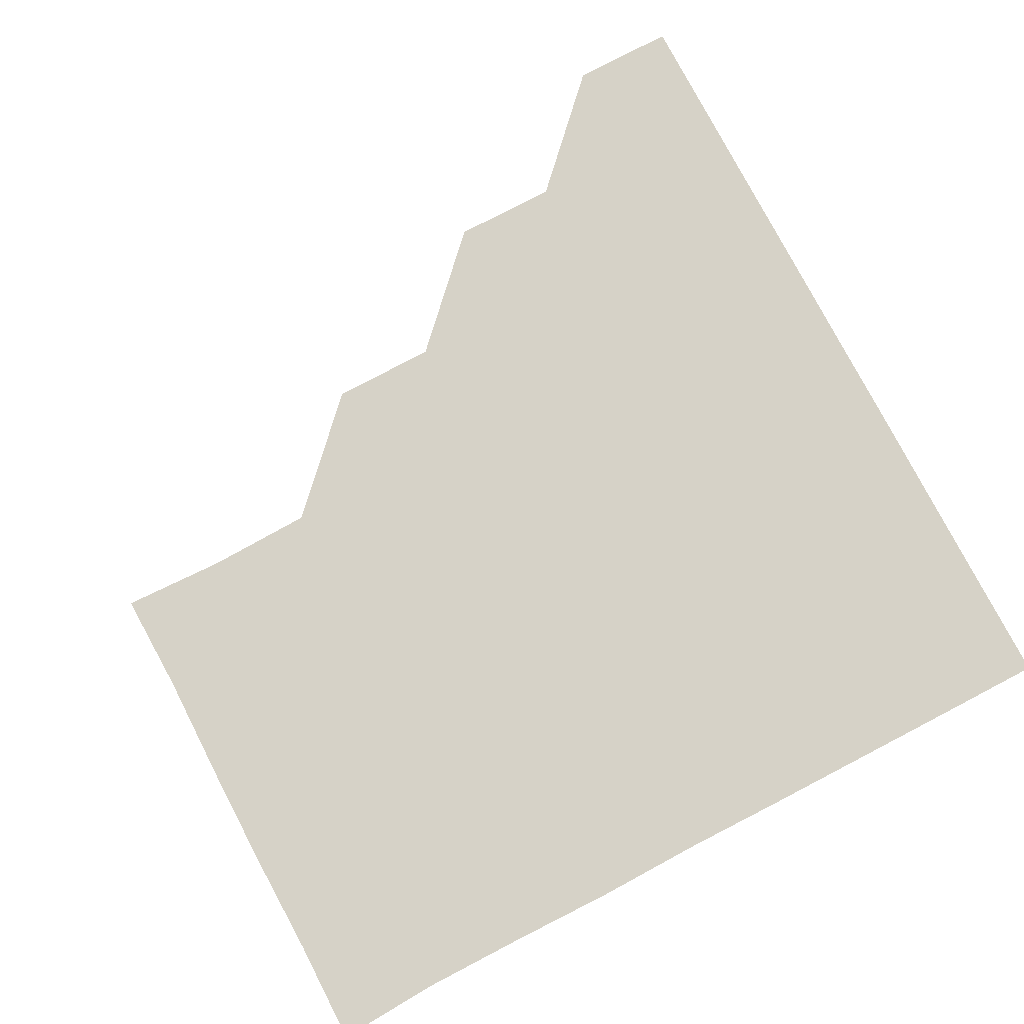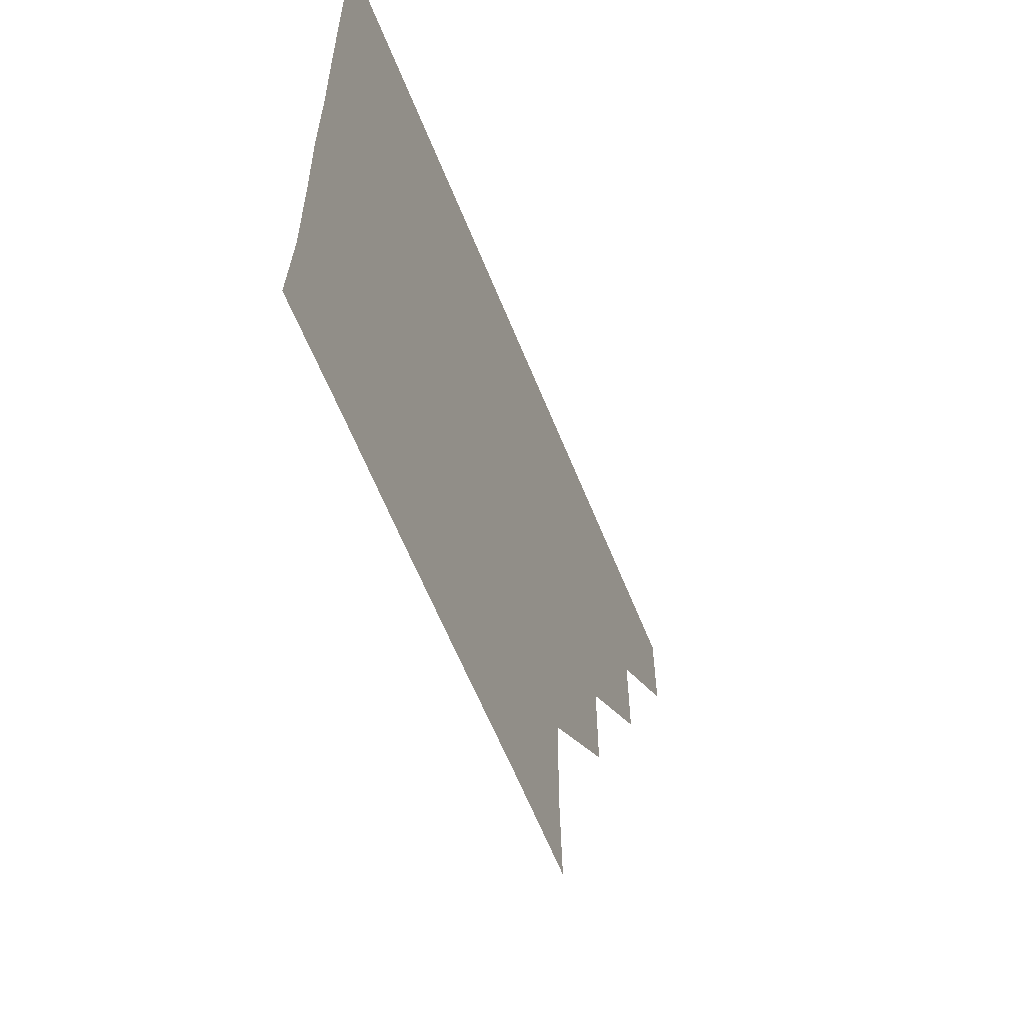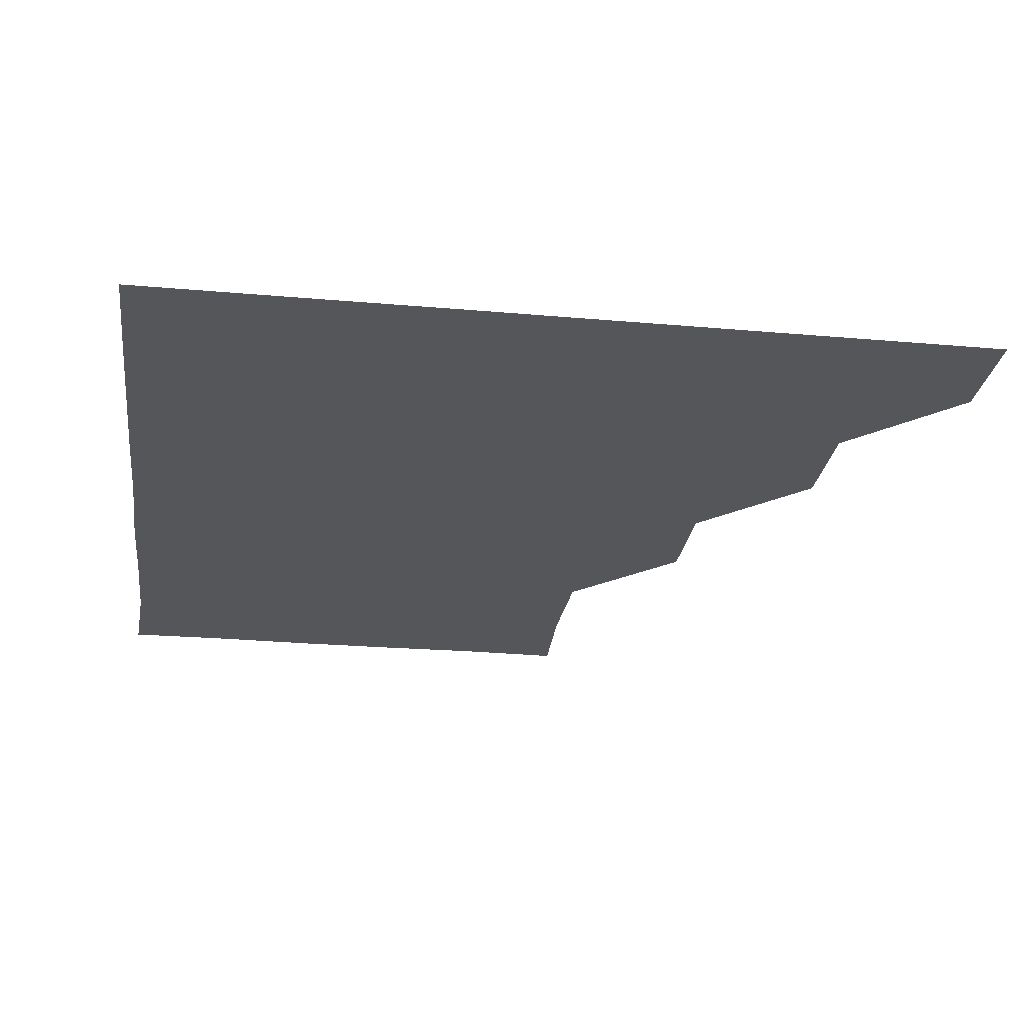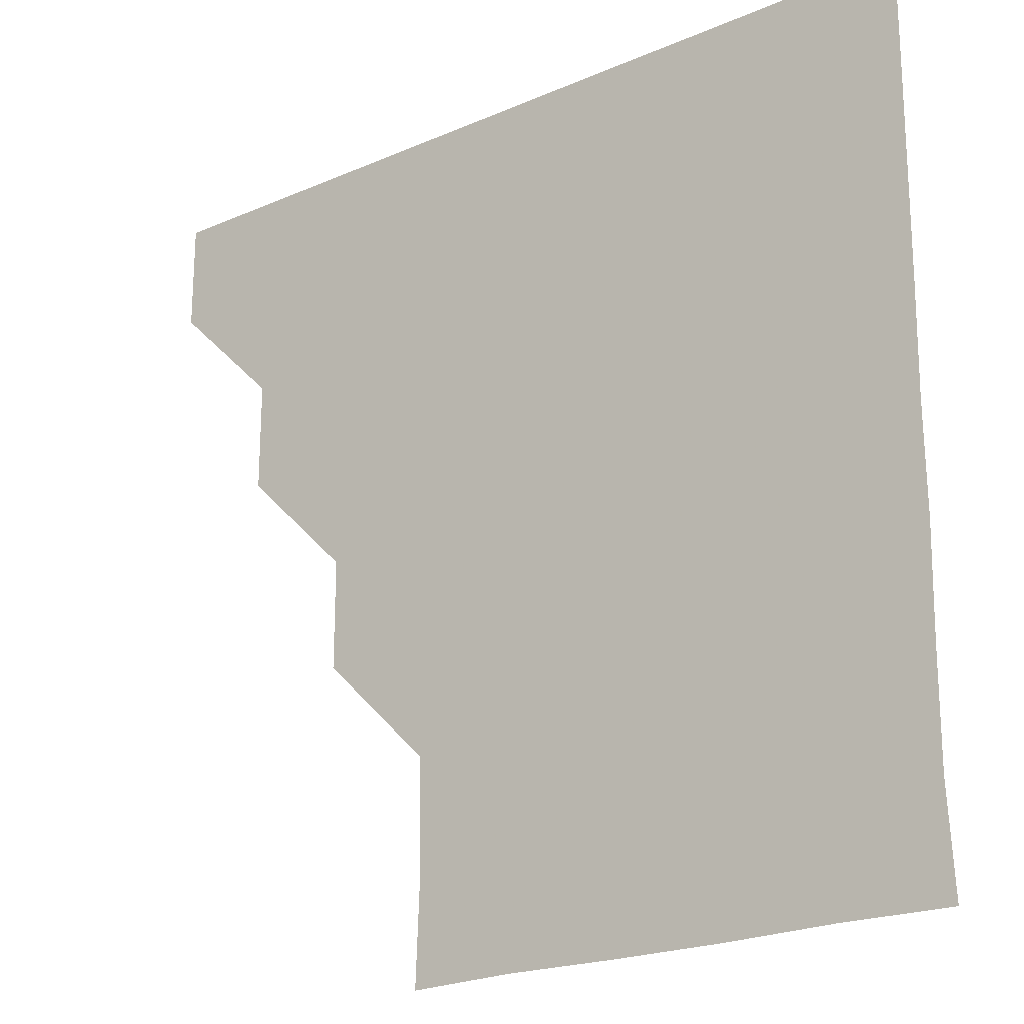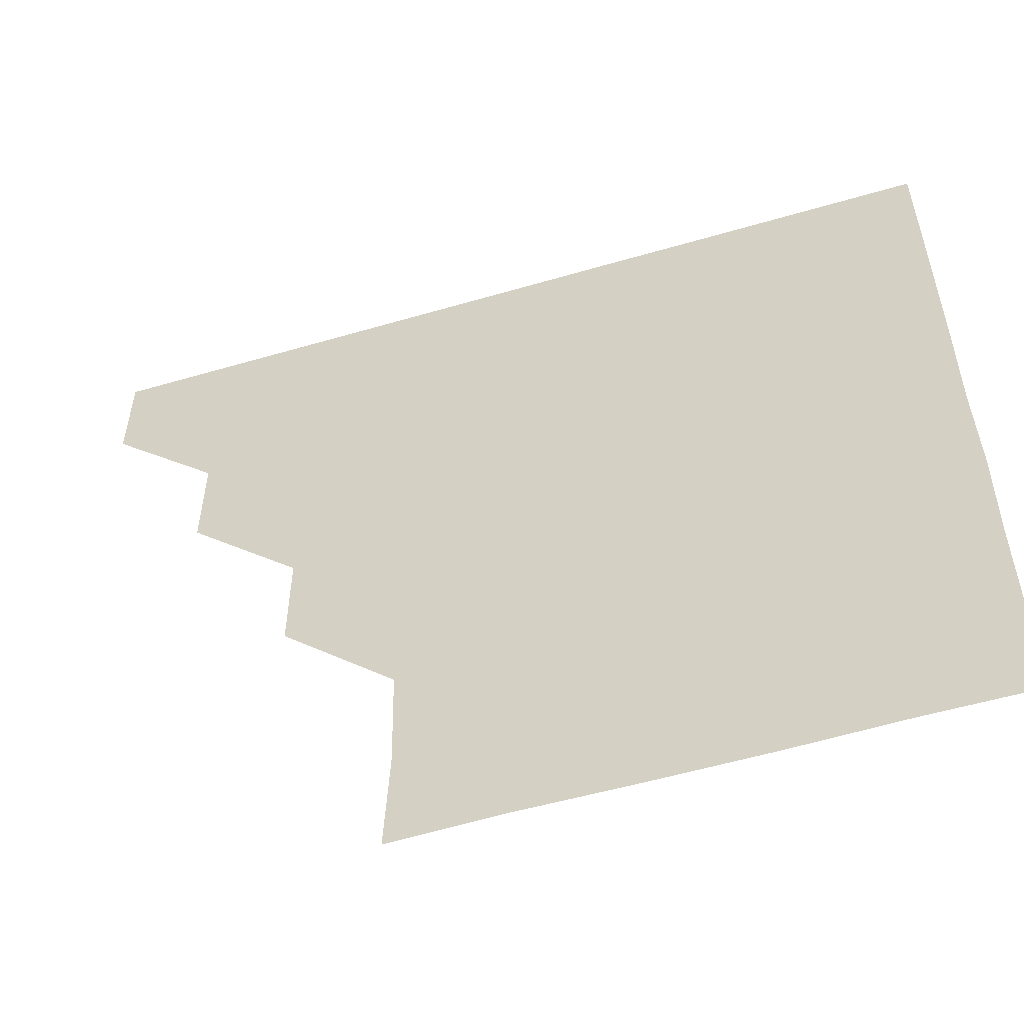
<metadata>
{"format":"obj","ext":"obj","renderer":"f3d","projection":"perspective","resolution":1024,"background":"white","views":[{"elev":78.5,"azim":62.2,"up":"+Z"},{"elev":-62.5,"azim":112.0,"up":"+Y"},{"elev":-25.8,"azim":172.0,"up":"+Z"},{"elev":-21.9,"azim":37.3,"up":"+Y"},{"elev":-56.7,"azim":17.0,"up":"+Y"}]}
</metadata>
<code>
v 451 361 0
v 451 391 0
v 481.1 300.7 0
v 481.2 330.9 0
v 481 361 0
v 481 391 0
v 511.3 240.6 0
v 511.3 270.7 0
v 511.1 301.1 0
v 511 331.1 0
v 511 361 0
v 511 391 0
v 541.1 150.7 0
v 542.2 180.3 0
v 541.5 210.7 0
v 541.1 241 0
v 541 271.2 0
v 541.1 301.1 0
v 541 331 0
v 541 361 0
v 541 391 0
v 570.1 151.2 0
v 571.1 181.5 0
v 571.3 211.2 0
v 571.1 241.2 0
v 571 271.1 0
v 571 301.2 0
v 571 331 0
v 571.1 361 0
v 571 391 0
v 601 150.7 0
v 601.2 181 0
v 601 211.3 0
v 601 241.2 0
v 601.1 271.1 0
v 601 301.1 0
v 601 331.1 0
v 601 361 0
v 600.9 391.1 0
v 631 150.6 0
v 631.1 181.5 0
v 631 211.5 0
v 631 241.3 0
v 631 271.2 0
v 631.1 301.1 0
v 631 331 0
v 631.1 361 0
v 630.9 391 0
v 661.8 151 0
v 660.8 181.6 0
v 660.8 211.5 0
v 660.9 241.3 0
v 661 271.2 0
v 661 301.3 0
v 661 331.1 0
v 661 361 0
v 661 391 0
v 691.3 150.7 0
v 689.9 180.1 0
v 690 210.3 0
v 690.6 240.3 0
v 690.3 270.6 0
v 690.6 300.8 0
v 690.8 331 0
v 690.9 361 0
v 691 391 0
v 721 391 0
f 4 5 1
f 1 5 2
f 5 6 2
f 8 9 3
f 3 9 4
f 9 10 4
f 4 10 5
f 10 11 5
f 5 11 6
f 11 12 6
f 15 16 7
f 7 16 8
f 16 17 8
f 8 17 9
f 17 18 9
f 9 18 10
f 18 19 10
f 10 19 11
f 19 20 11
f 11 20 12
f 20 21 12
f 13 22 14
f 22 23 14
f 14 23 15
f 23 24 15
f 15 24 16
f 24 25 16
f 16 25 17
f 25 26 17
f 17 26 18
f 26 27 18
f 18 27 19
f 27 28 19
f 19 28 20
f 28 29 20
f 20 29 21
f 29 30 21
f 22 31 23
f 31 32 23
f 23 32 24
f 32 33 24
f 24 33 25
f 33 34 25
f 25 34 26
f 34 35 26
f 26 35 27
f 35 36 27
f 27 36 28
f 36 37 28
f 28 37 29
f 37 38 29
f 29 38 30
f 38 39 30
f 31 40 32
f 40 41 32
f 32 41 33
f 41 42 33
f 33 42 34
f 42 43 34
f 34 43 35
f 43 44 35
f 35 44 36
f 44 45 36
f 36 45 37
f 45 46 37
f 37 46 38
f 46 47 38
f 38 47 39
f 47 48 39
f 40 49 41
f 49 50 41
f 41 50 42
f 50 51 42
f 42 51 43
f 51 52 43
f 43 52 44
f 52 53 44
f 44 53 45
f 53 54 45
f 45 54 46
f 54 55 46
f 46 55 47
f 55 56 47
f 47 56 48
f 56 57 48
f 49 58 50
f 58 59 50
f 50 59 51
f 59 60 51
f 51 60 52
f 60 61 52
f 52 61 53
f 61 62 53
f 53 62 54
f 62 63 54
f 54 63 55
f 63 64 55
f 55 64 56
f 64 65 56
f 56 65 57
f 65 66 57

</code>
